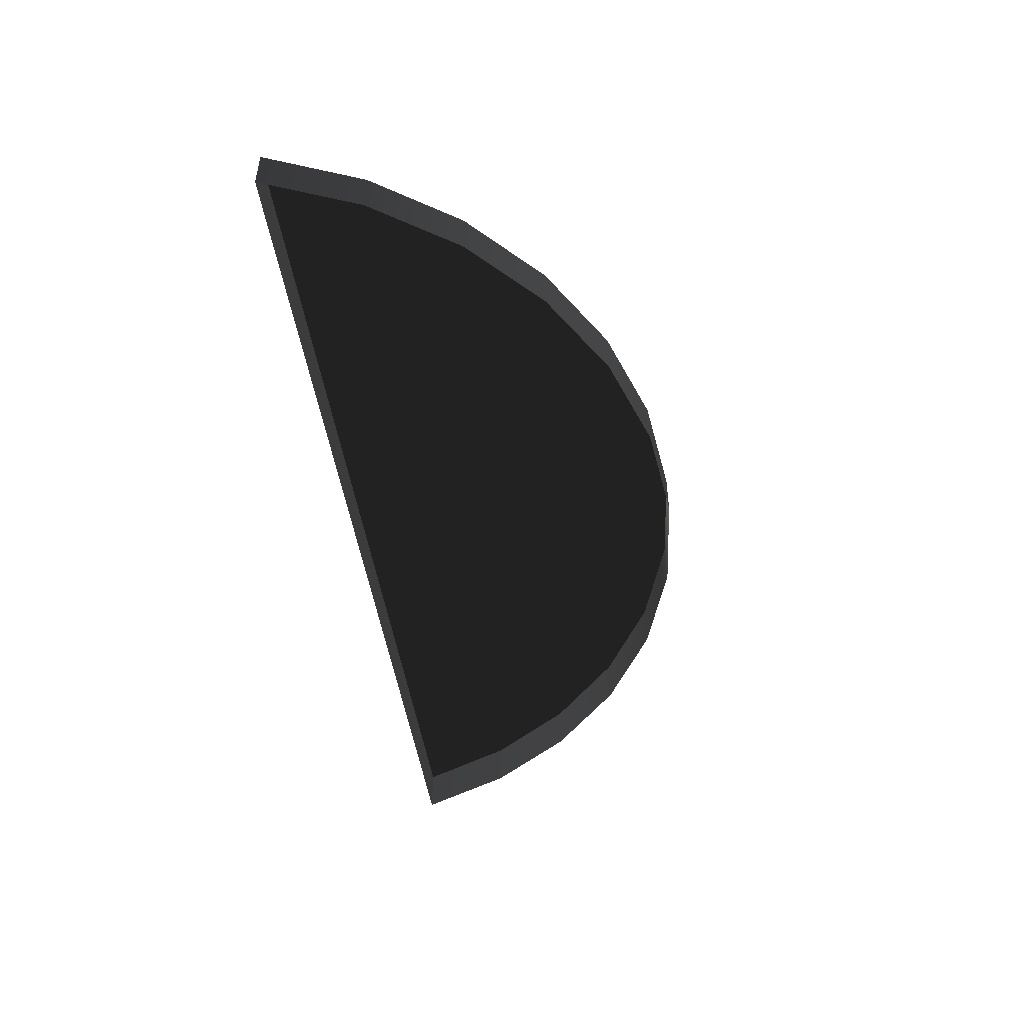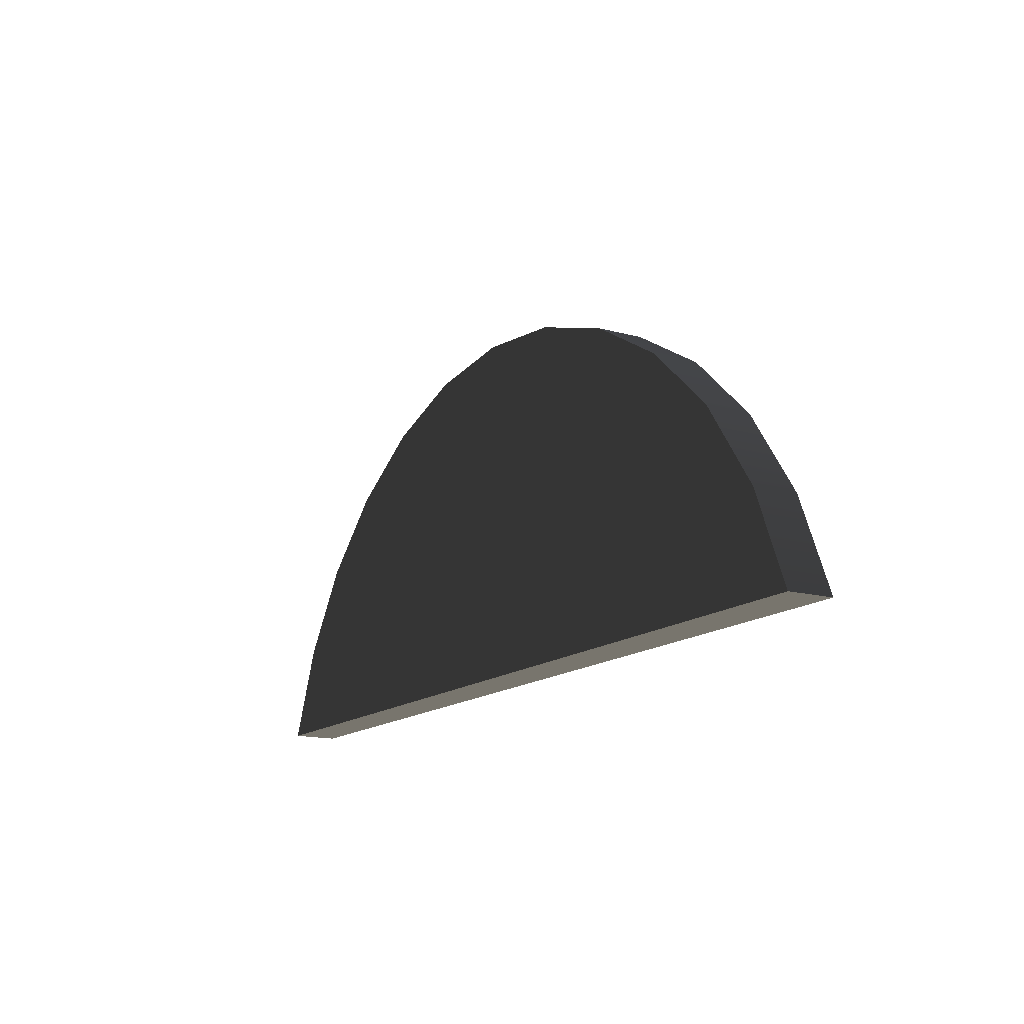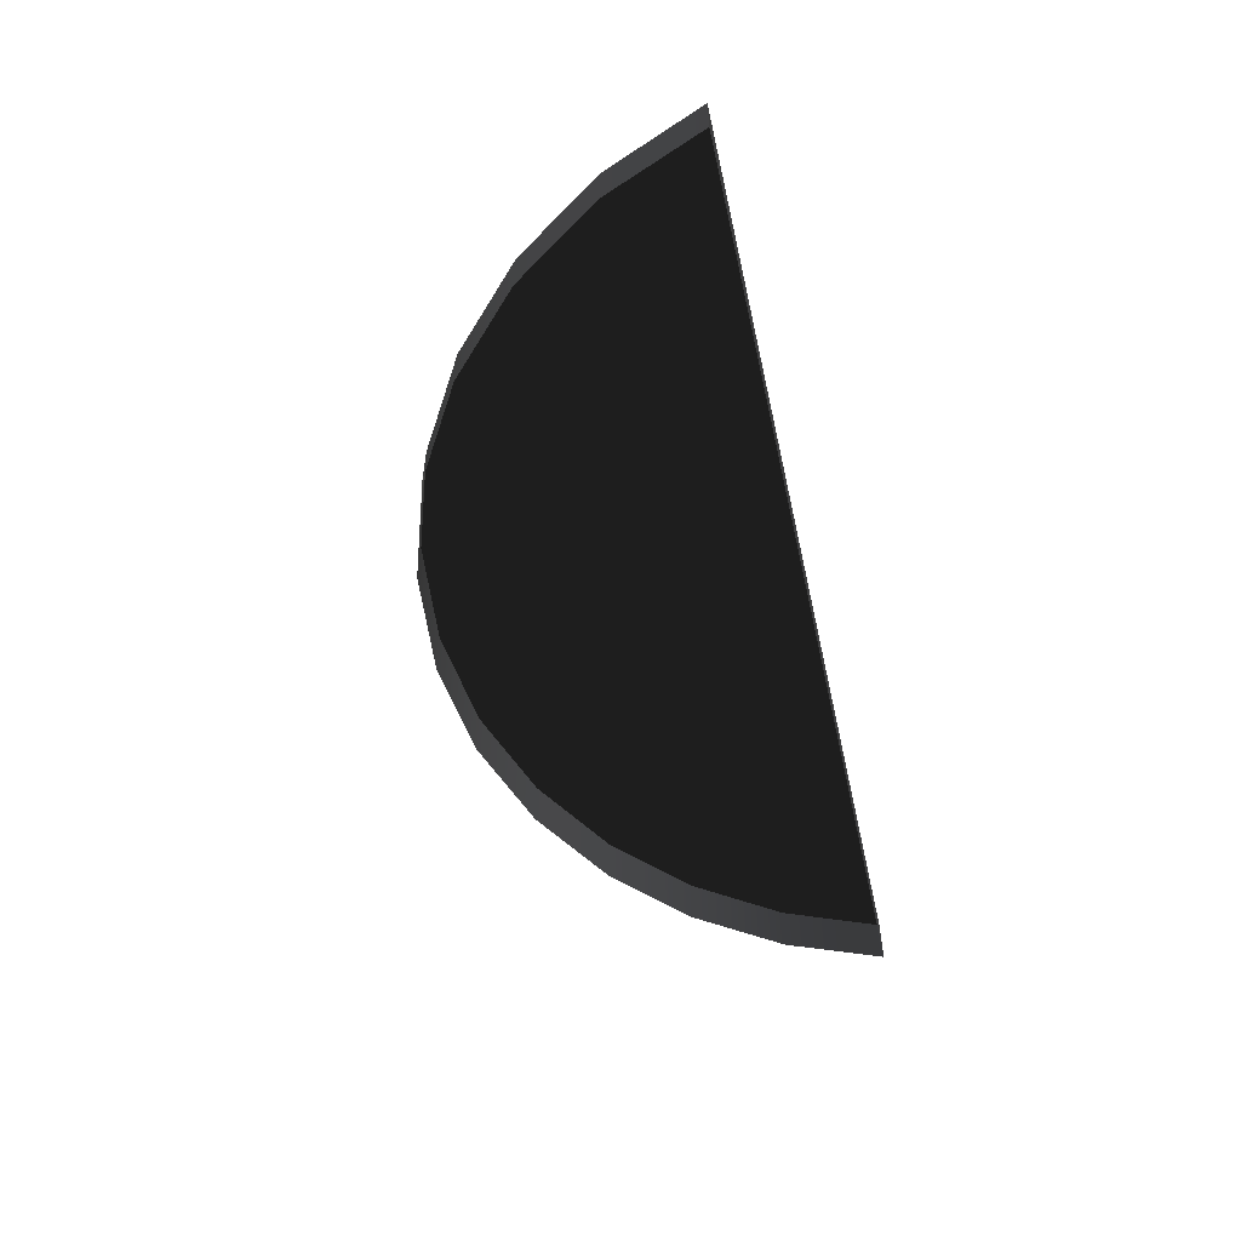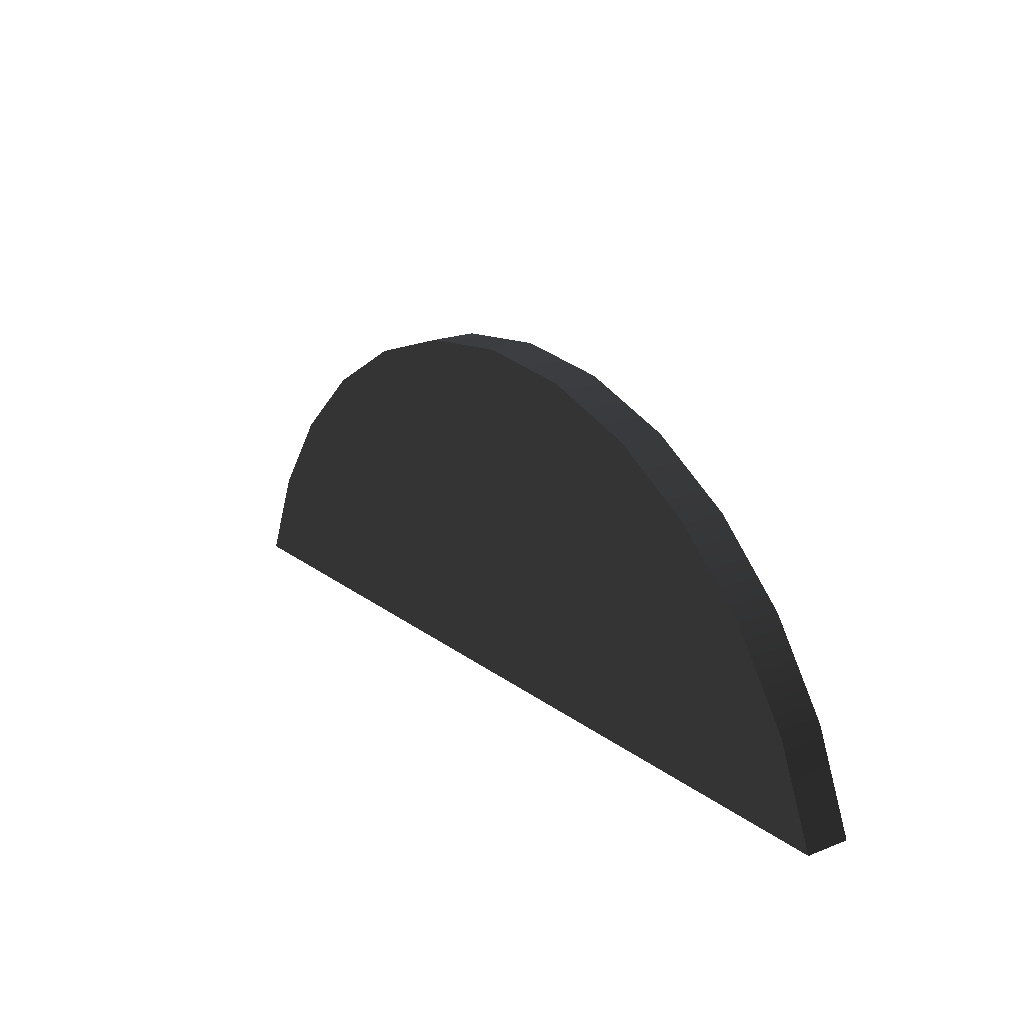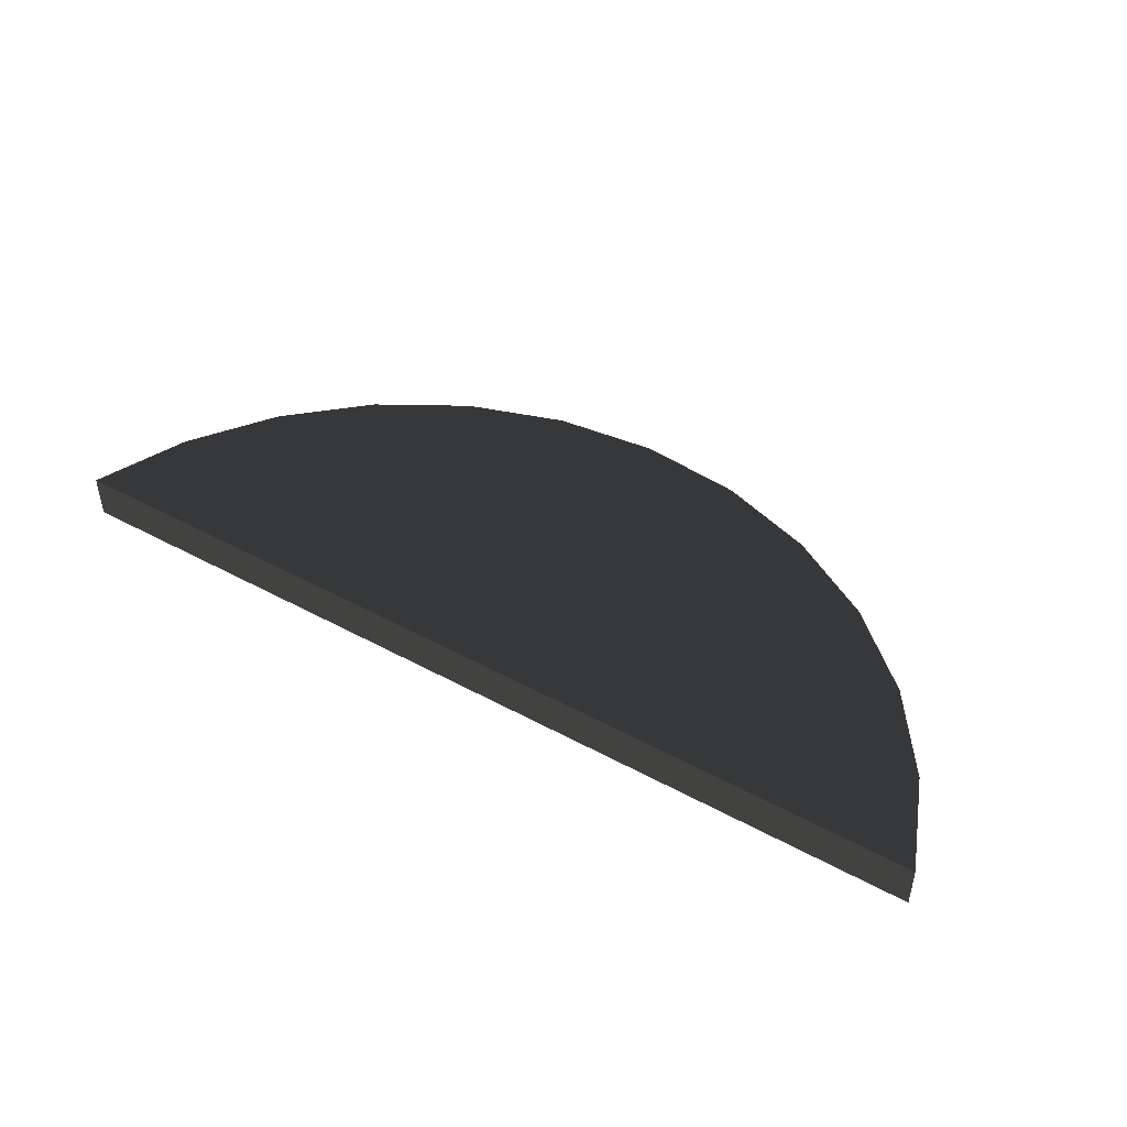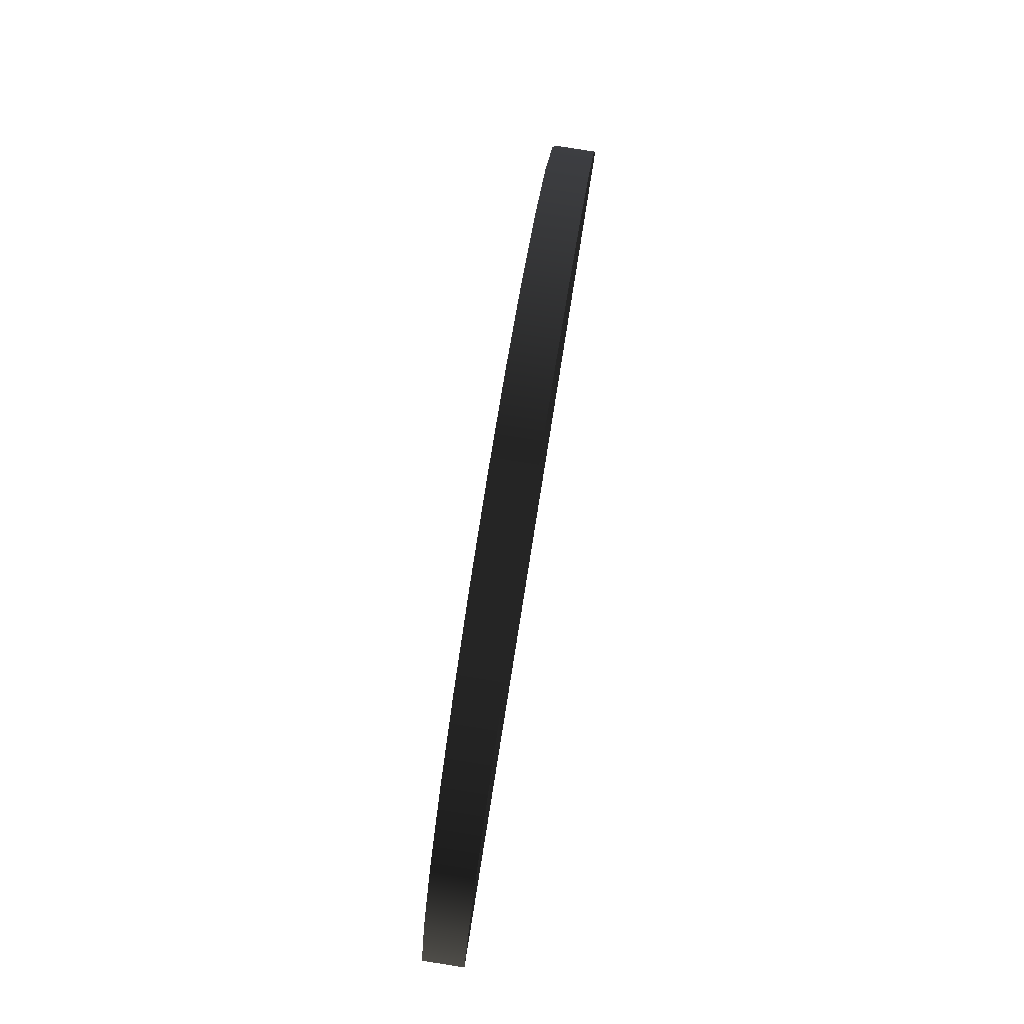
<metadata>
{"format":"obj","ext":"obj","renderer":"f3d","projection":"perspective","resolution":1024,"background":"white","views":[{"elev":-48.4,"azim":98.5,"up":"+Z"},{"elev":-14.9,"azim":59.4,"up":"+Y"},{"elev":-53.2,"azim":-77.4,"up":"+Z"},{"elev":19.6,"azim":54.1,"up":"+Y"},{"elev":45.5,"azim":32.0,"up":"+Z"},{"elev":79.6,"azim":99.1,"up":"+Y"}]}
</metadata>
<code>
o 3dw.200065ca496c39086372ead55db87fa8/Model/mesh25/mesh25-geometry/material_3/component_12#mesh25-geometry
v 0.02603 0.1757 0.06839
v 0.007129 0.182 0.07723
v 0.007129 0.182 0.06839
v 0.007129 0.182 0.06839
v -0.01267 0.1841 0.07723
v -0.01267 0.1841 0.06839
v 0.04316 0.1655 0.06839
v 0.02603 0.1757 0.07723
v 0.02603 0.1757 0.06839
v 0.007129 0.182 0.07723
v 0.02603 0.1757 0.06839
v 0.02603 0.1757 0.07723
v -0.01267 0.1841 0.07723
v 0.007129 0.182 0.06839
v 0.007129 0.182 0.07723
v -0.03248 0.182 0.07723
v -0.01267 0.1841 0.06839
v -0.01267 0.1841 0.07723
v 0.05774 0.152 0.06839
v 0.04316 0.1655 0.07723
v 0.04316 0.1655 0.06839
v -0.01267 0.1841 0.06839
v -0.03248 0.182 0.07723
v -0.03248 0.182 0.06839
v -0.03248 0.182 0.06839
v -0.05137 0.1757 0.07723
v -0.05137 0.1757 0.06839
v 0.02603 0.1757 0.07723
v 0.04316 0.1655 0.06839
v 0.04316 0.1655 0.07723
v 0.02603 0.1757 0.07723
v -0.03248 0.182 0.07723
v 0.007129 0.182 0.07723
v 0.007129 0.182 0.07723
v -0.03248 0.182 0.07723
v -0.01267 0.1841 0.07723
v 0.04316 0.1655 0.07723
v 0.05774 0.152 0.06839
v 0.05774 0.152 0.07723
v -0.05137 0.1757 0.07723
v -0.03248 0.182 0.06839
v -0.03248 0.182 0.07723
v -0.06851 0.1655 0.06839
v -0.08309 0.152 0.07723
v -0.08309 0.152 0.06839
v -0.05137 0.1757 0.06839
v -0.06851 0.1655 0.07723
v -0.06851 0.1655 0.06839
v -0.06851 0.1655 0.07723
v -0.05137 0.1757 0.06839
v -0.05137 0.1757 0.07723
v 0.04316 0.1655 0.07723
v -0.05137 0.1757 0.07723
v 0.02603 0.1757 0.07723
v 0.02603 0.1757 0.07723
v -0.05137 0.1757 0.07723
v -0.03248 0.182 0.07723
v 0.05774 0.152 0.06839
v 0.0691 0.1356 0.07723
v 0.05774 0.152 0.07723
v 0.05774 0.152 0.07723
v -0.08309 0.152 0.07723
v 0.04316 0.1655 0.07723
v -0.08309 0.152 0.07723
v -0.06851 0.1655 0.06839
v -0.06851 0.1655 0.07723
v -0.08309 0.152 0.07723
v -0.09445 0.1356 0.06839
v -0.08309 0.152 0.06839
v 0.04316 0.1655 0.07723
v -0.06851 0.1655 0.07723
v -0.05137 0.1757 0.07723
v 0.0691 0.1356 0.07723
v 0.05774 0.152 0.06839
v 0.0691 0.1356 0.06839
v 0.0691 0.1356 0.07723
v -0.09445 0.1356 0.07723
v 0.05774 0.152 0.07723
v 0.05774 0.152 0.07723
v -0.09445 0.1356 0.07723
v -0.08309 0.152 0.07723
v 0.04316 0.1655 0.07723
v -0.08309 0.152 0.07723
v -0.06851 0.1655 0.07723
v -0.09445 0.1356 0.06839
v -0.08309 0.152 0.07723
v -0.09445 0.1356 0.07723
v 0.0691 0.1356 0.06839
v 0.07673 0.1172 0.07723
v 0.0691 0.1356 0.07723
v 0.07673 0.1172 0.07723
v -0.09445 0.1356 0.07723
v 0.0691 0.1356 0.07723
v -0.09445 0.1356 0.07723
v -0.1021 0.1172 0.06839
v -0.09445 0.1356 0.06839
v 0.07673 0.1172 0.07723
v 0.0691 0.1356 0.06839
v 0.07673 0.1172 0.06839
v -0.09445 0.1356 0.07723
v 0.07673 0.1172 0.07723
v -0.1021 0.1172 0.07723
v -0.1021 0.1172 0.06839
v -0.09445 0.1356 0.07723
v -0.1021 0.1172 0.07723
v -0.1021 0.1172 0.06839
v 0.07673 0.1172 0.07723
v 0.07673 0.1172 0.06839
v 0.07673 0.1172 0.07723
v -0.1021 0.1172 0.06839
v -0.1021 0.1172 0.07723
f 1 2 3
f 3 2 1
f 4 5 6
f 6 5 4
f 7 8 9
f 9 8 7
f 10 11 12
f 12 11 10
f 13 14 15
f 15 14 13
f 16 17 18
f 18 17 16
f 19 20 21
f 21 20 19
f 22 23 24
f 24 23 22
f 25 26 27
f 27 26 25
f 28 29 30
f 30 29 28
f 31 32 33
f 33 32 31
f 34 35 36
f 36 35 34
f 37 38 39
f 39 38 37
f 40 41 42
f 42 41 40
f 43 44 45
f 45 44 43
f 46 47 48
f 48 47 46
f 49 50 51
f 51 50 49
f 52 53 54
f 54 53 52
f 55 56 57
f 57 56 55
f 58 59 60
f 60 59 58
f 61 62 63
f 63 62 61
f 64 65 66
f 66 65 64
f 67 68 69
f 69 68 67
f 70 71 72
f 72 71 70
f 73 74 75
f 75 74 73
f 76 77 78
f 78 77 76
f 79 80 81
f 81 80 79
f 82 83 84
f 84 83 82
f 85 86 87
f 87 86 85
f 88 89 90
f 90 89 88
f 91 92 93
f 93 92 91
f 94 95 96
f 96 95 94
f 97 98 99
f 99 98 97
f 100 101 102
f 102 101 100
f 103 104 105
f 105 104 103
f 106 107 108
f 108 107 106
f 109 110 111
f 111 110 109

</code>
